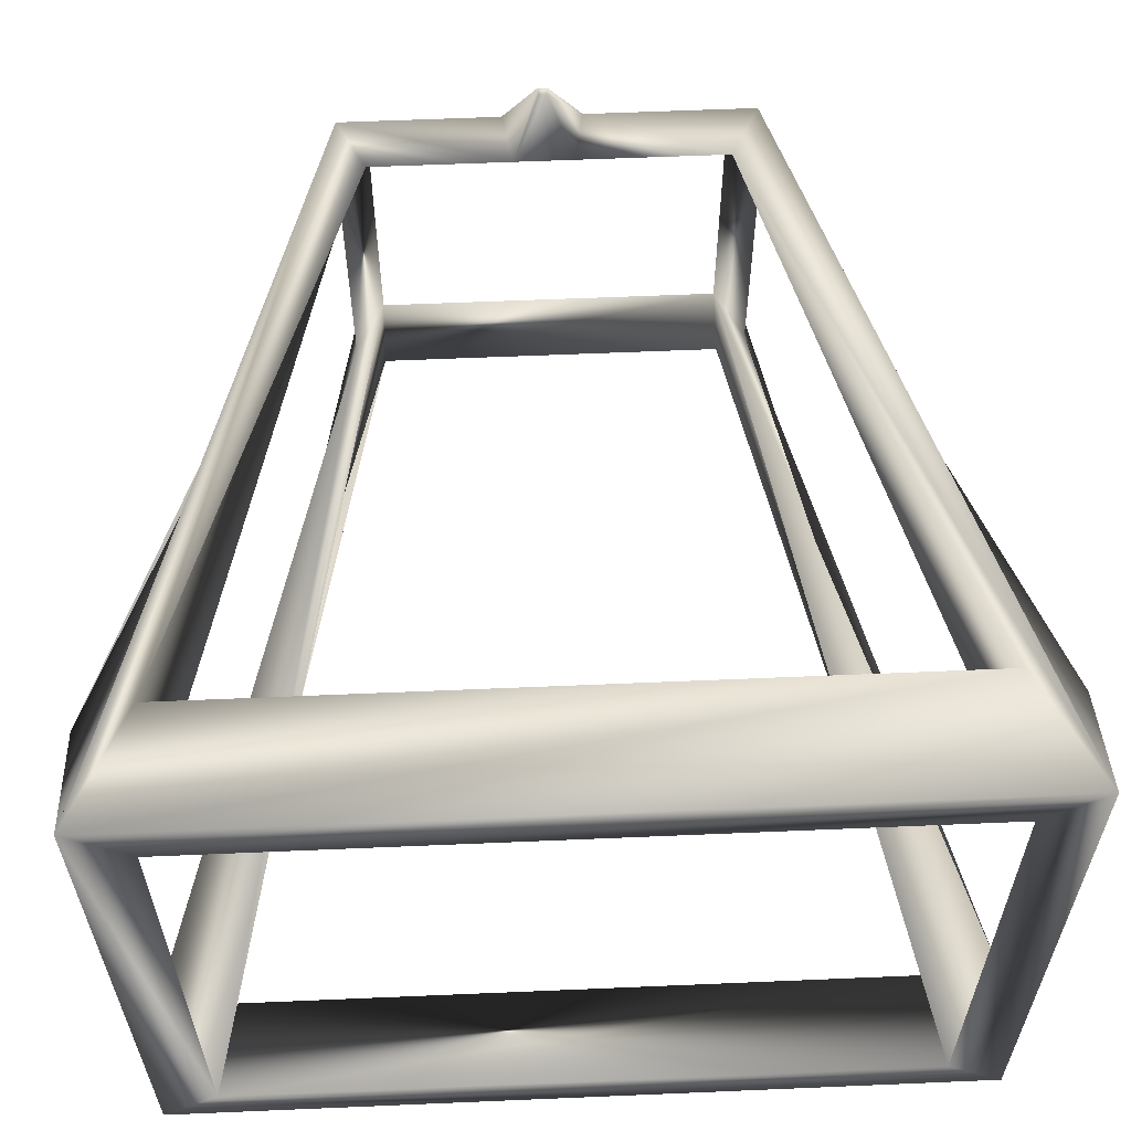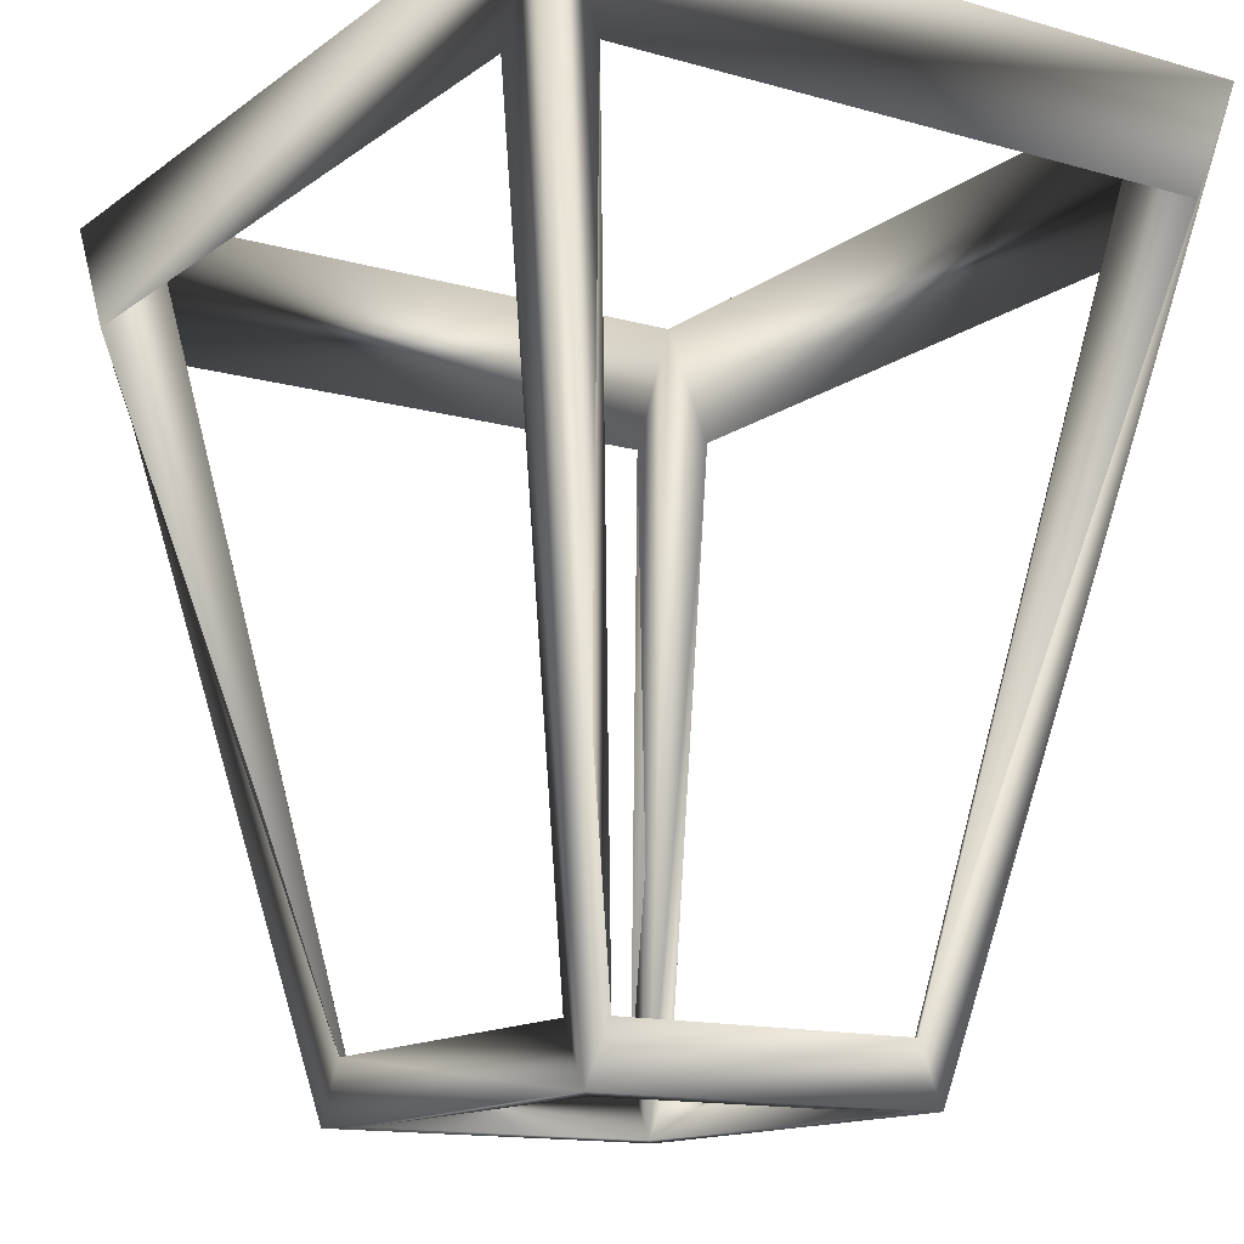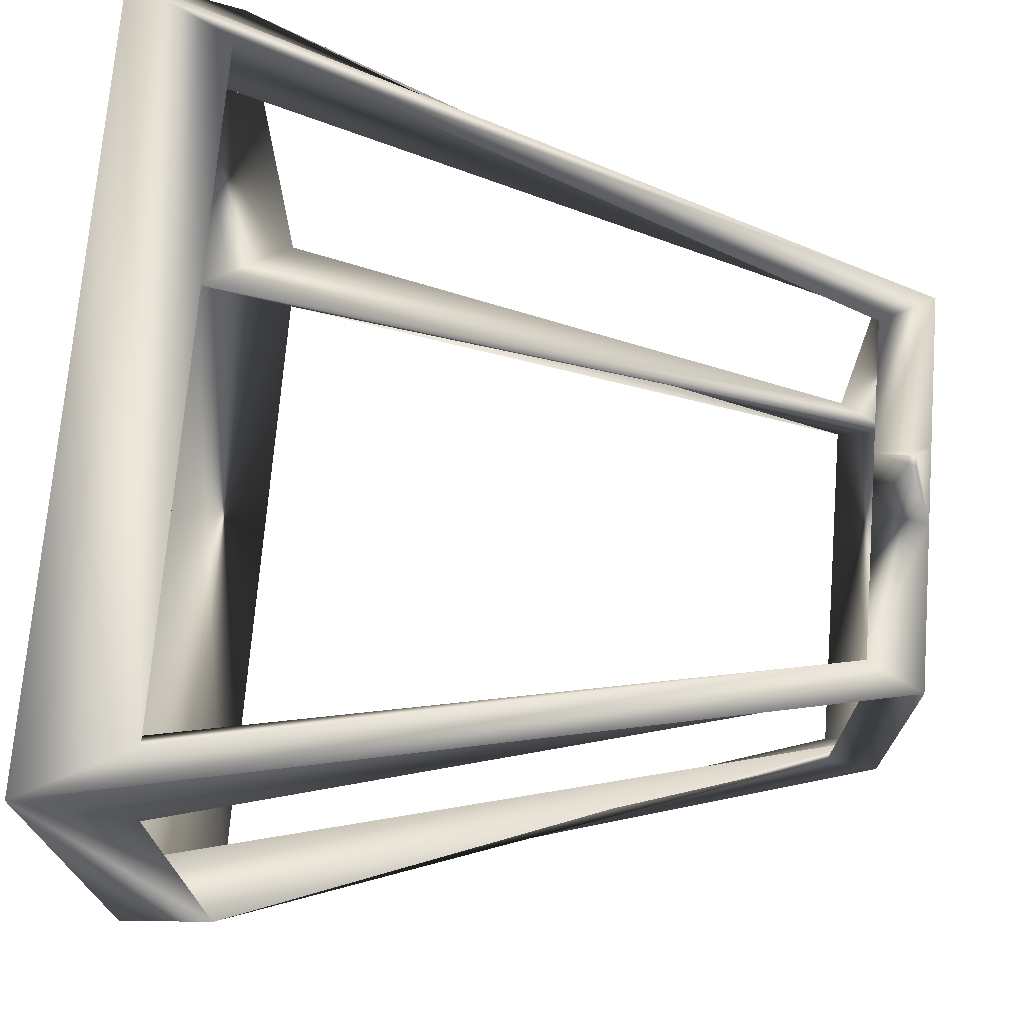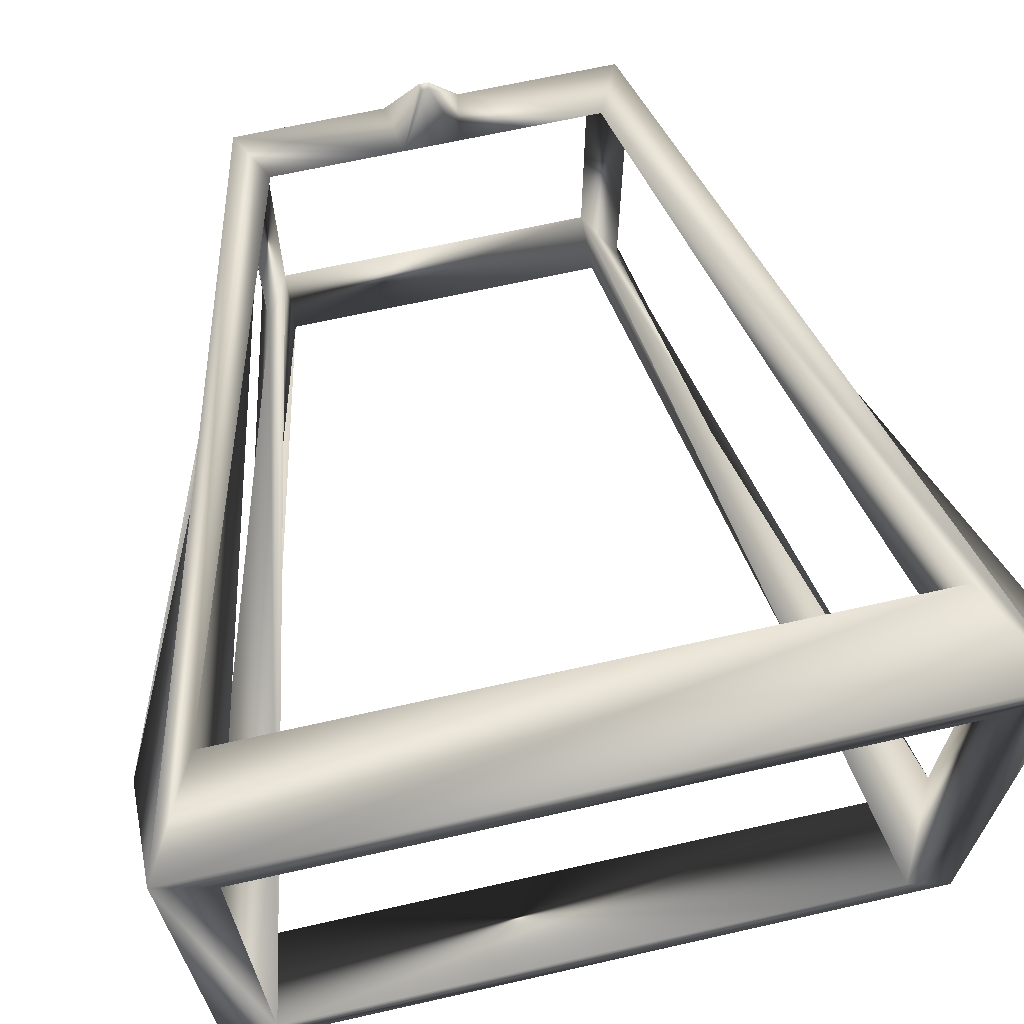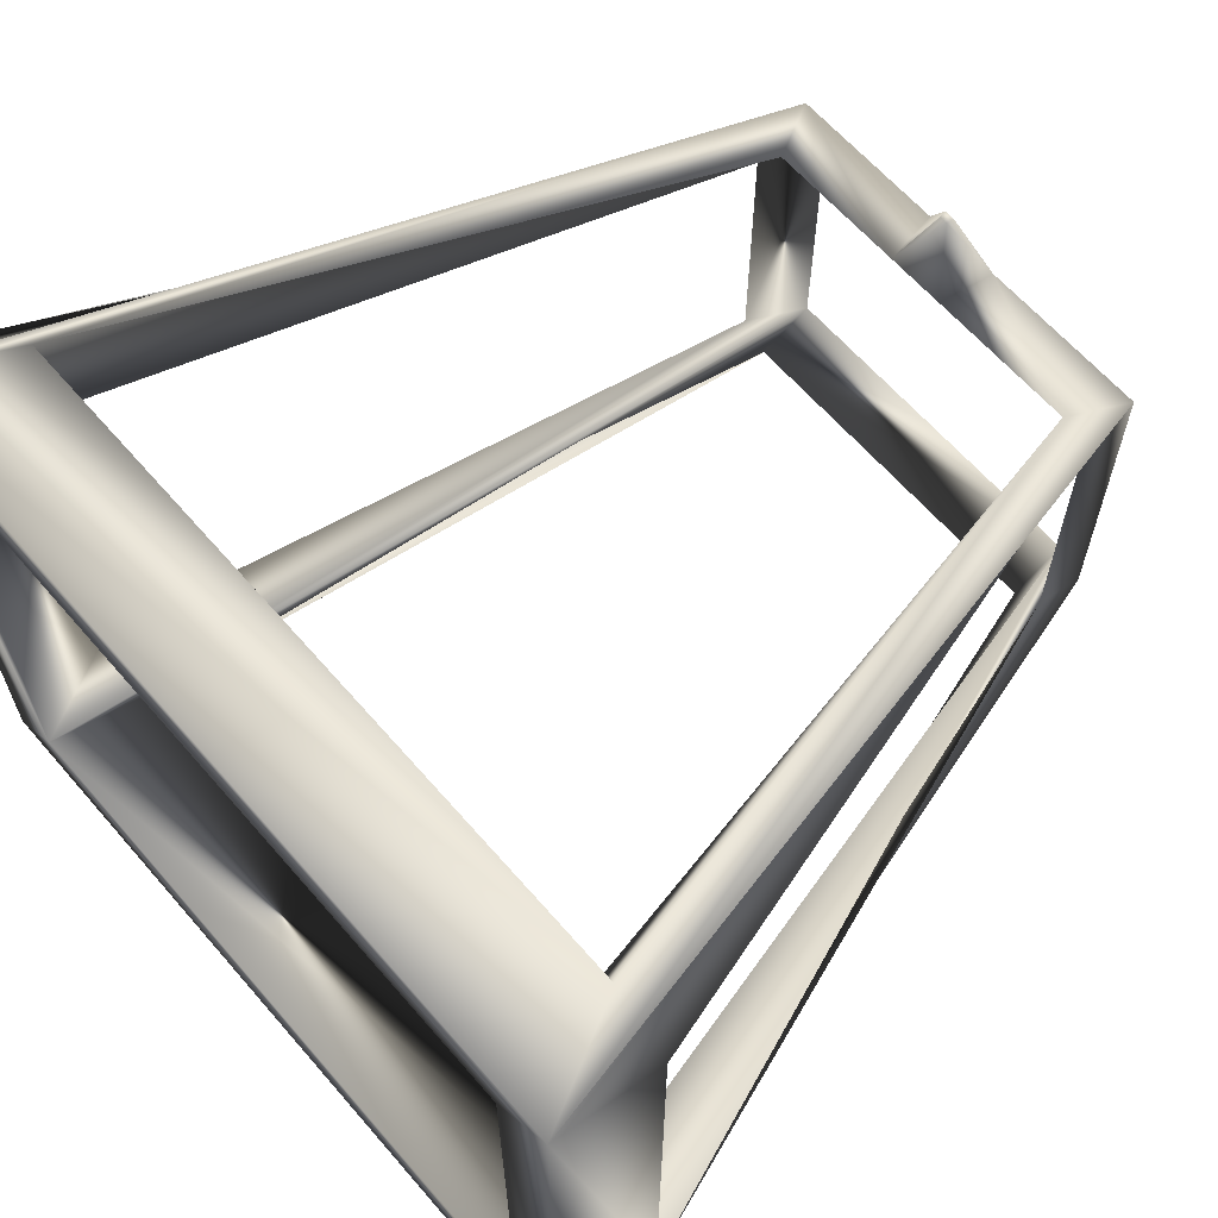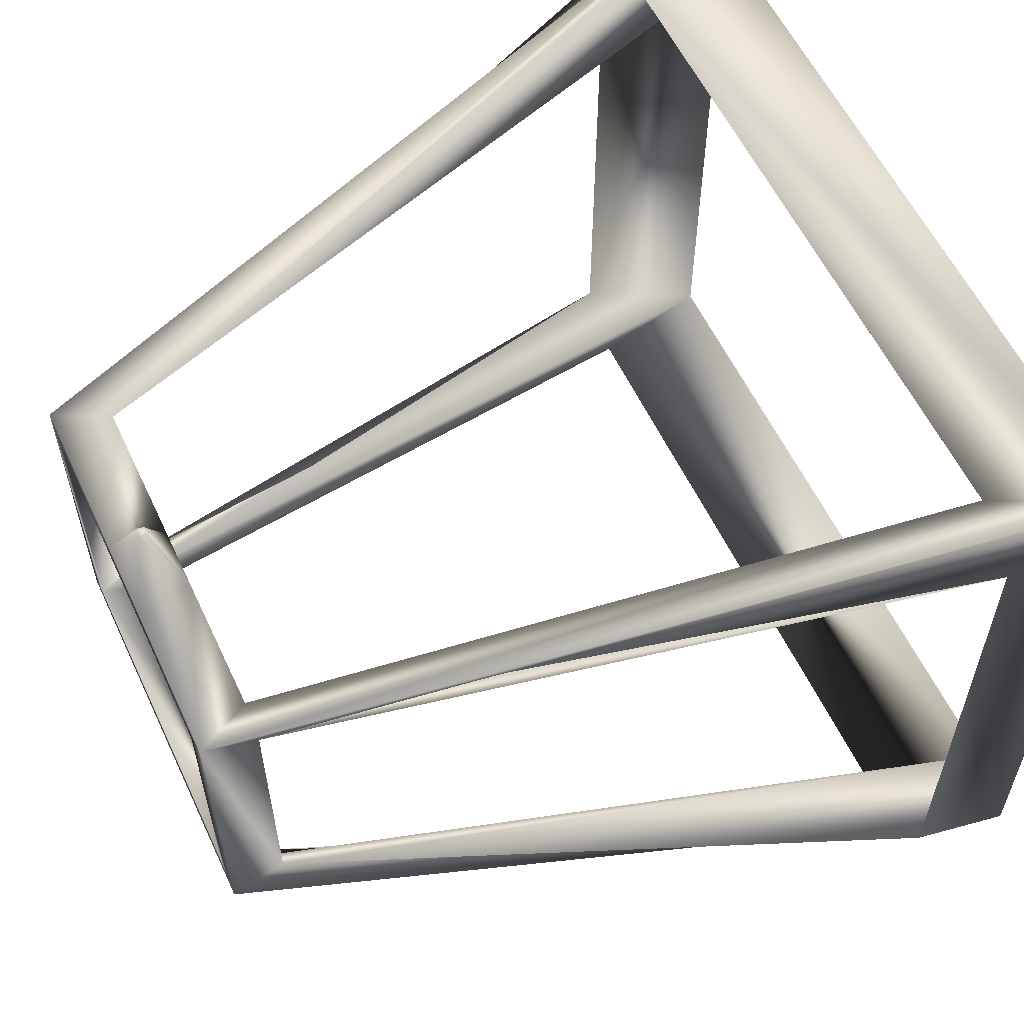
<metadata>
{"format":"obj","ext":"obj","renderer":"f3d","projection":"perspective","resolution":1024,"background":"white","views":[{"elev":59.9,"azim":-2.5,"up":"+Y"},{"elev":-13.6,"azim":57.3,"up":"+Z"},{"elev":71.5,"azim":94.6,"up":"+Y"},{"elev":66.2,"azim":-12.8,"up":"+Y"},{"elev":63.4,"azim":49.1,"up":"+Y"},{"elev":58.1,"azim":-115.1,"up":"+Y"}]}
</metadata>
<code>
o Cube2
v -1.25 1 -2.418
v -1.25 -1 -2.418
v -2.494 1.994 2.588
v -2.494 -1.994 2.588
v 1.25 1 -2.418
v 1.25 -1 -2.418
v 2.494 1.994 2.588
v 2.494 -1.994 2.588
v -2.142 1.713 2.588
v -2.142 -1.713 2.588
v 2.142 -1.713 2.588
v 2.142 1.713 2.588
v -1.074 -0.8588 -2.418
v -1.074 0.8588 -2.418
v 1.074 0.8588 -2.418
v 1.074 -0.8588 -2.418
v -2.142 -1.994 1.907
v -1.074 -1 -2.076
v 1.074 -1 -2.076
v 2.142 -1.994 1.907
v -1.074 1 -2.076
v -2.142 1.994 1.907
v 2.142 1.994 1.907
v 1.074 1 -2.076
v 1.25 -0.8588 -2.076
v 1.25 0.8588 -2.076
v 2.494 1.713 1.907
v 2.494 -1.713 1.907
v -1.25 0.8588 -2.076
v -1.25 -0.8588 -2.076
v -2.494 -1.713 1.907
v -2.494 1.713 1.907
v -0.2705 1 -2.418
v 0.2111 1 -2.418
v -0.2117 1 -2.076
v 0.1522 1 -2.076
v -0.00571 1.421 -2.225
v 0.002058 1.421 -2.27
v -0.06151 1.421 -2.27
v -0.05374 1.421 -2.225
g Cube2_default
f 1 14 2
f 1 29 3
f 1 35 33
f 2 13 6
f 2 18 4
f 2 30 1
f 3 9 7
f 3 22 1
f 3 32 4
f 4 10 3
f 4 17 8
f 4 30 2
f 5 24 7
f 5 26 6
f 5 34 24
f 6 16 5
f 6 18 2
f 6 25 8
f 7 12 8
f 7 23 3
f 7 26 5
f 8 10 4
f 8 20 6
f 8 28 7
f 9 3 10
f 9 22 12
f 9 32 14
f 10 8 11
f 10 17 13
f 10 32 9
f 11 8 12
f 11 20 10
f 11 28 16
f 12 7 9
f 12 24 15
f 12 28 11
f 13 2 14
f 13 18 16
f 13 30 10
f 14 22 9
f 14 30 13
f 14 34 15
f 15 5 16
f 15 26 12
f 15 34 5
f 15 36 14
f 16 6 13
f 16 20 11
f 16 26 15
f 17 4 18
f 17 10 20
f 18 6 19
f 18 13 17
f 19 6 20
f 19 16 18
f 20 8 17
f 20 16 19
f 21 1 22
f 21 14 35
f 21 35 1
f 22 3 23
f 22 14 21
f 23 7 24
f 23 12 22
f 24 12 23
f 24 34 36
f 24 36 15
f 25 6 26
f 25 16 28
f 26 7 27
f 26 16 25
f 27 7 28
f 27 12 26
f 28 8 25
f 28 12 27
f 29 1 30
f 29 14 32
f 30 4 31
f 30 14 29
f 31 4 32
f 31 10 30
f 32 3 29
f 32 10 31
f 33 14 1
f 33 39 34
f 34 14 33
f 34 37 36
f 35 14 36
f 35 39 33
f 36 37 35
f 37 34 38
f 38 34 39
f 38 39 37
f 39 35 40
f 40 35 37
f 40 37 39

</code>
